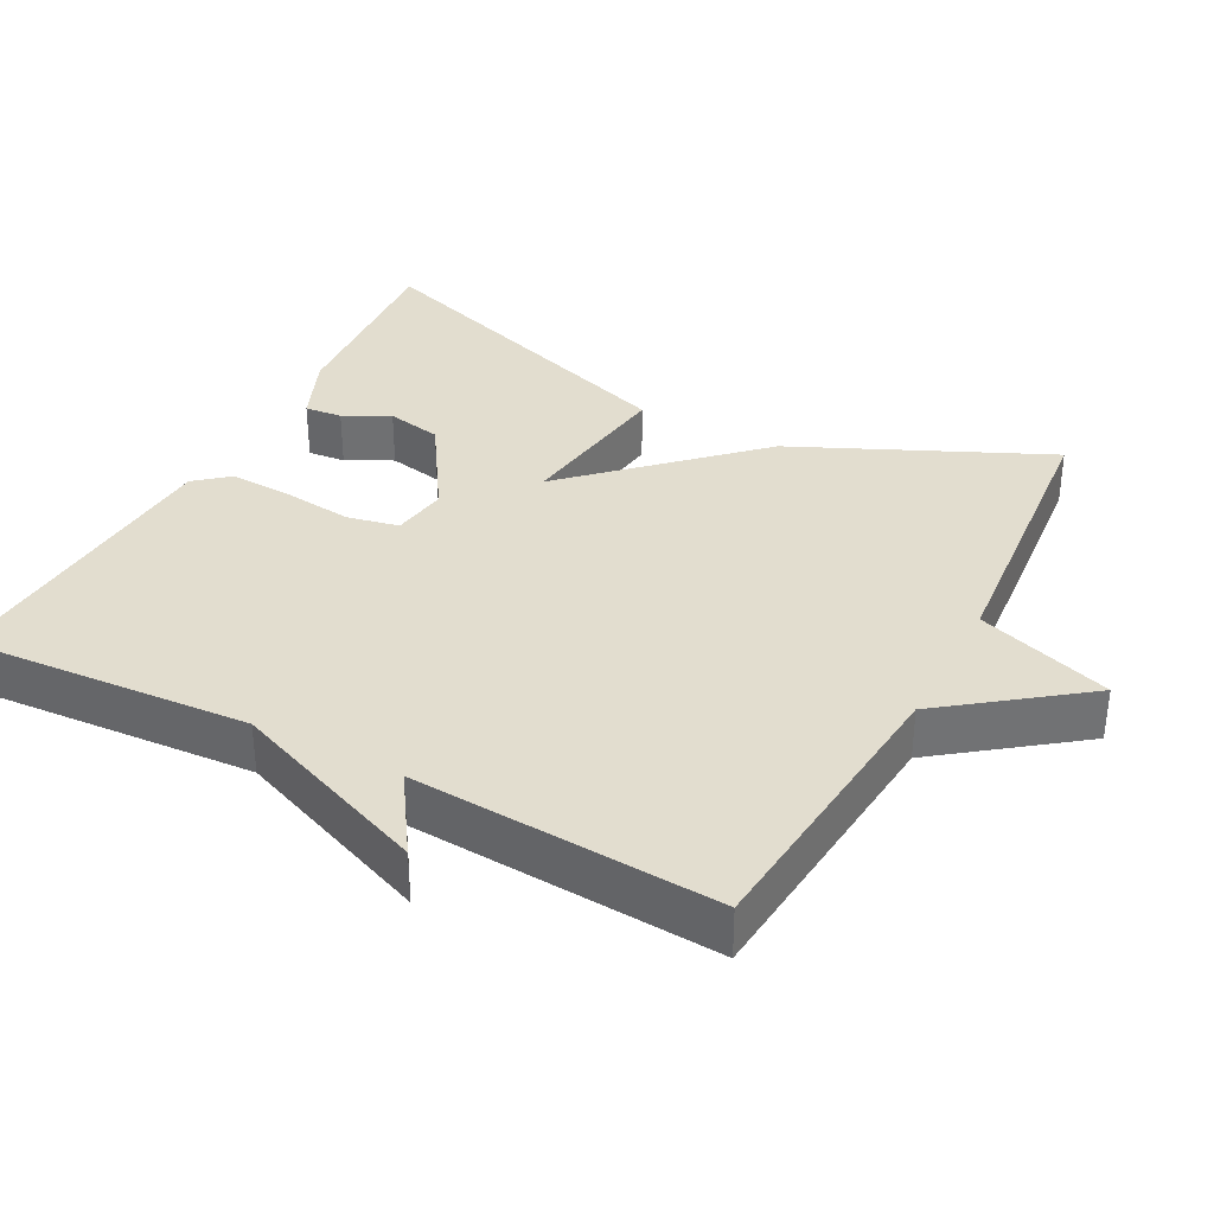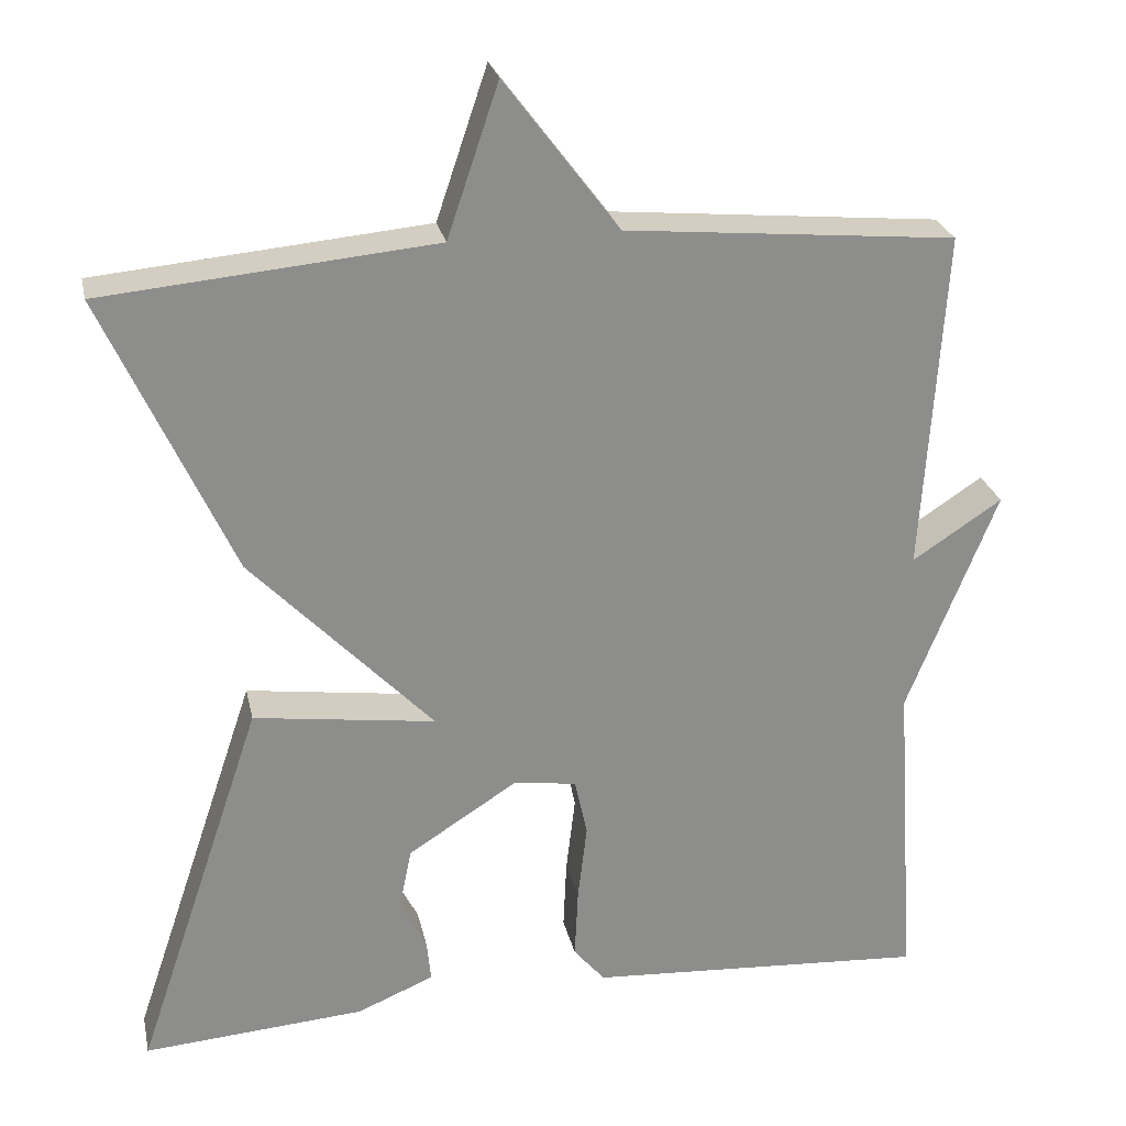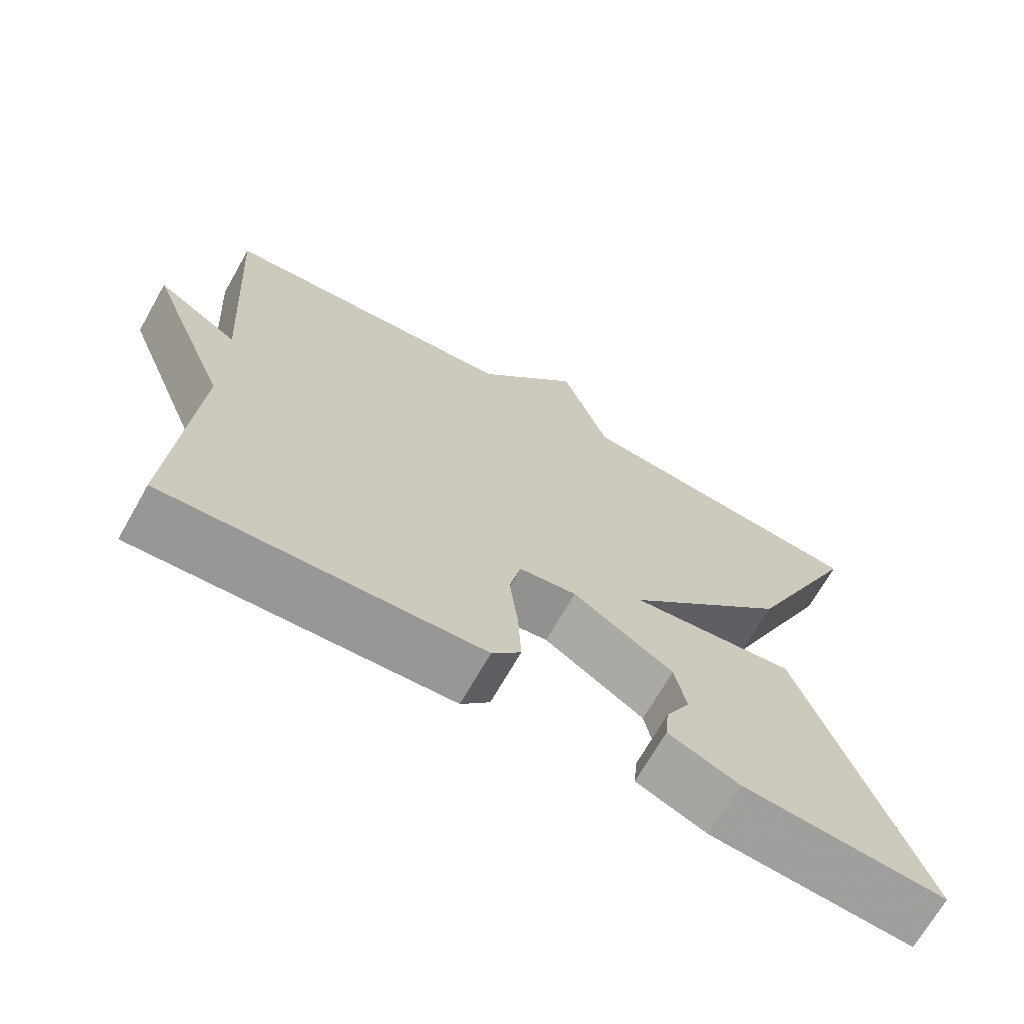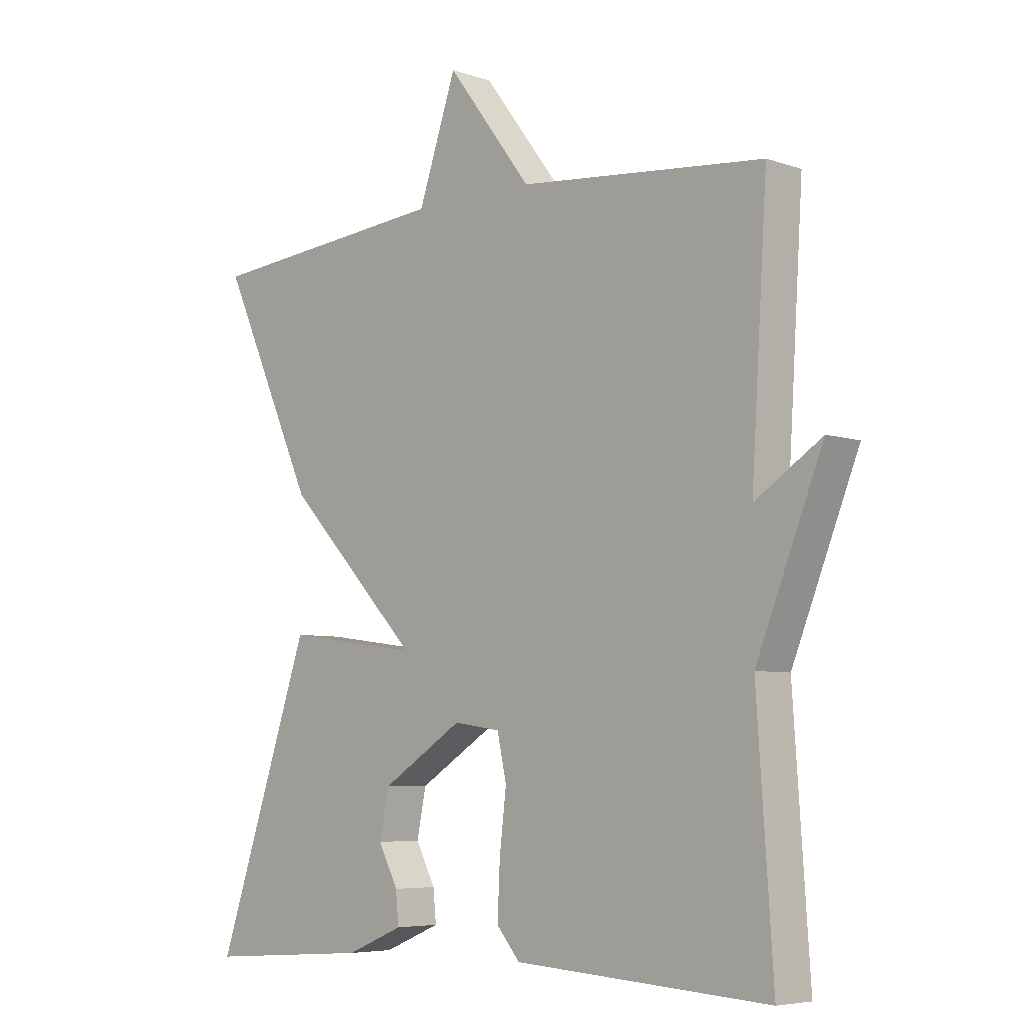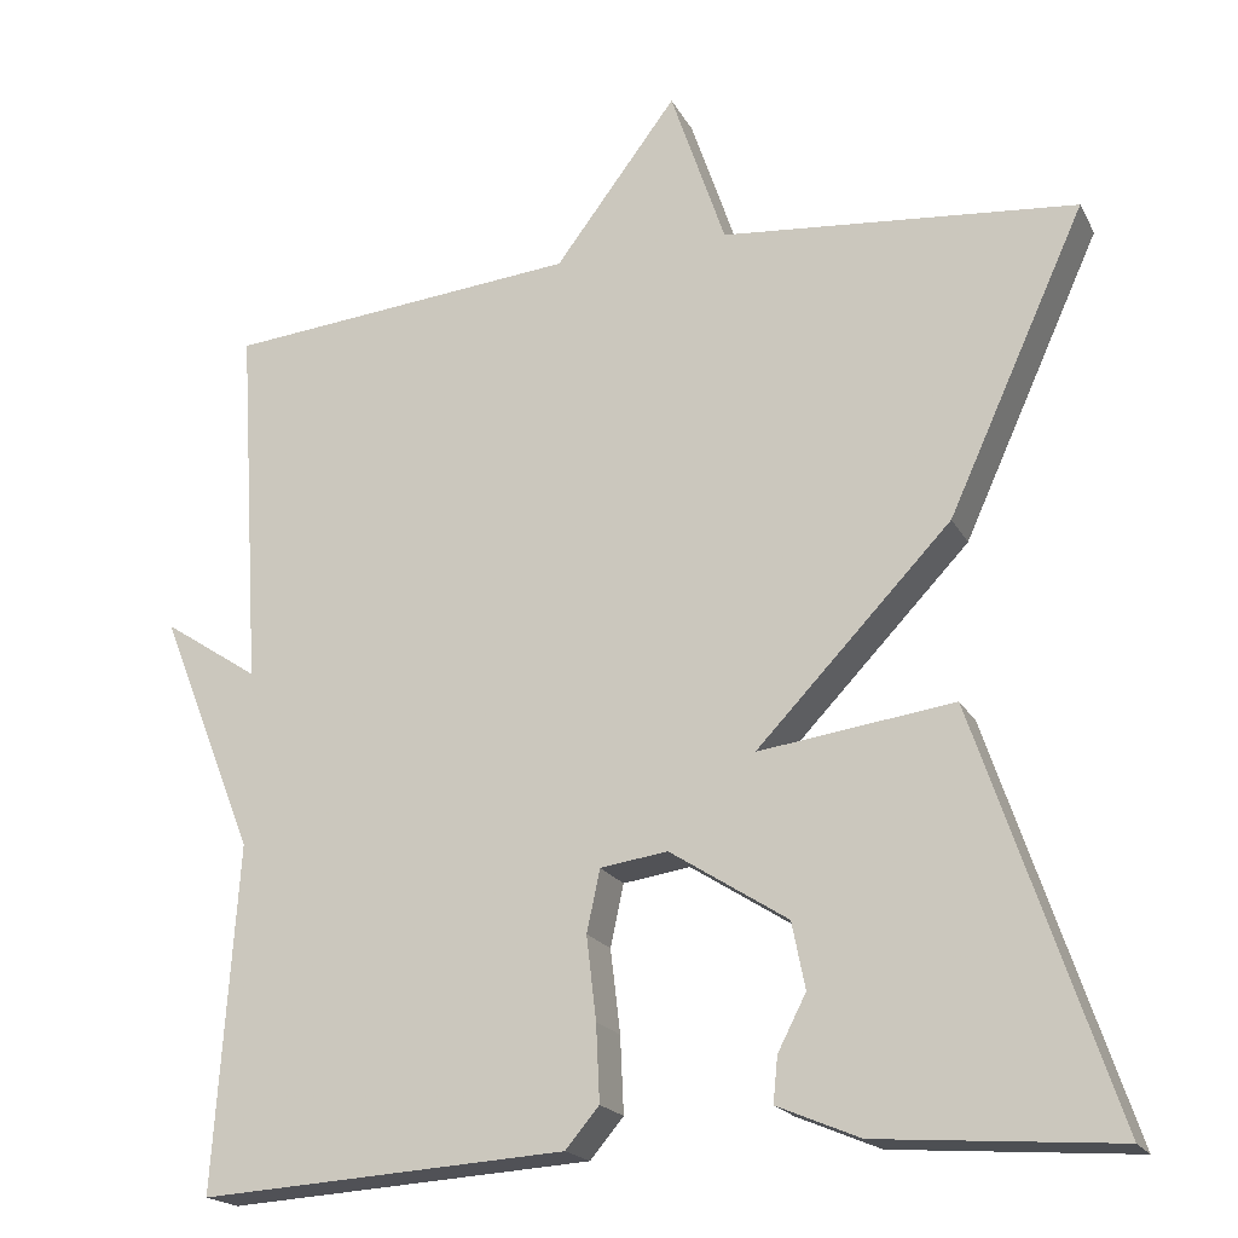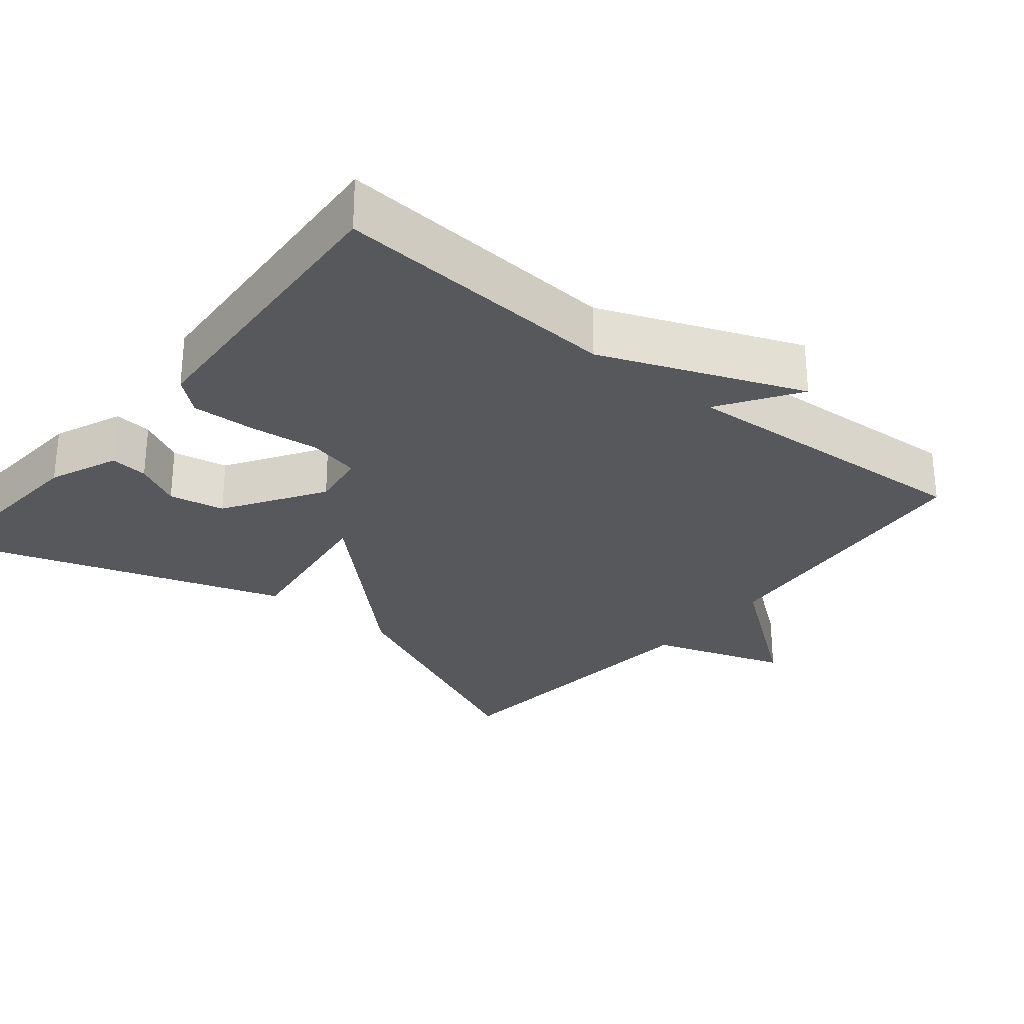
<metadata>
{"format":"obj","ext":"obj","renderer":"f3d","projection":"perspective","resolution":1024,"background":"white","views":[{"elev":35.0,"azim":-62.2,"up":"+Y"},{"elev":25.7,"azim":168.0,"up":"+Z"},{"elev":-69.6,"azim":-29.6,"up":"+Z"},{"elev":-6.0,"azim":-135.8,"up":"+Z"},{"elev":-19.5,"azim":20.9,"up":"+Z"},{"elev":-28.5,"azim":-129.3,"up":"+Y"}]}
</metadata>
<code>
v 0.5 0.07 0.5
v 0.345 0.07 0.16
v 0.125 0.07 -0.07
v 0.345 0.07 -0.04
v 0.5 0.07 -0.5
v 0.231 0.07 -0.48
v 0.138 0.07 -0.441
v 0.143 0.07 -0.39
v 0.175 0.07 -0.328
v 0.16 0.07 -0.253
v 0.027 0.07 -0.168
v -0.049 0.07 -0.179
v -0.064 0.07 -0.249
v -0.053 0.07 -0.343
v -0.049 0.07 -0.429
v -0.087 0.07 -0.474
v -0.5 0.07 -0.5
v -0.474 0.07 -0.113
v -0.582 0.07 0.158
v -0.474 0.07 0.087
v -0.5 0.07 0.5
v -0.101 0.07 0.537
v 0.037 0.07 0.72
v 0.099 0.07 0.537
v 0.5 0 0.5
v 0.345 0 0.16
v 0.125 0 -0.07
v 0.345 0 -0.04
v 0.5 0 -0.5
v 0.231 0 -0.48
v 0.138 0 -0.441
v 0.143 0 -0.39
v 0.175 0 -0.328
v 0.16 0 -0.253
v 0.027 0 -0.168
v -0.049 0 -0.179
v -0.064 0 -0.249
v -0.053 0 -0.343
v -0.049 0 -0.429
v -0.087 0 -0.474
v -0.5 0 -0.5
v -0.474 0 -0.113
v -0.582 0 0.158
v -0.474 0 0.087
v -0.5 0 0.5
v -0.101 0 0.537
v 0.037 0 0.72
v 0.099 0 0.537
f 22 23 24
f 1 2 3
f 24 1 3
f 22 24 3
f 21 22 3
f 20 21 3
f 18 19 20
f 18 20 3
f 16 17 18
f 15 16 18
f 14 15 18
f 13 14 18
f 12 13 18
f 11 12 18 3
f 10 11 3 4
f 4 5 6
f 10 4 6
f 9 10 6
f 6 7 8 9
f 48 47 46
f 27 26 25
f 27 25 48
f 27 48 46
f 27 46 45
f 27 45 44
f 44 43 42
f 27 44 42
f 42 41 40
f 42 40 39
f 42 39 38
f 42 38 37
f 42 37 36
f 27 42 36 35
f 28 27 35 34
f 30 29 28
f 30 28 34
f 30 34 33
f 33 32 31 30
f 1 25 26 2
f 2 26 27 3
f 3 27 28 4
f 4 28 29 5
f 5 29 30 6
f 6 30 31 7
f 7 31 32 8
f 8 32 33 9
f 9 33 34 10
f 10 34 35 11
f 11 35 36 12
f 12 36 37 13
f 13 37 38 14
f 14 38 39 15
f 15 39 40 16
f 16 40 41 17
f 17 41 42 18
f 18 42 43 19
f 19 43 44 20
f 20 44 45 21
f 21 45 46 22
f 22 46 47 23
f 23 47 48 24
f 24 48 25 1

</code>
